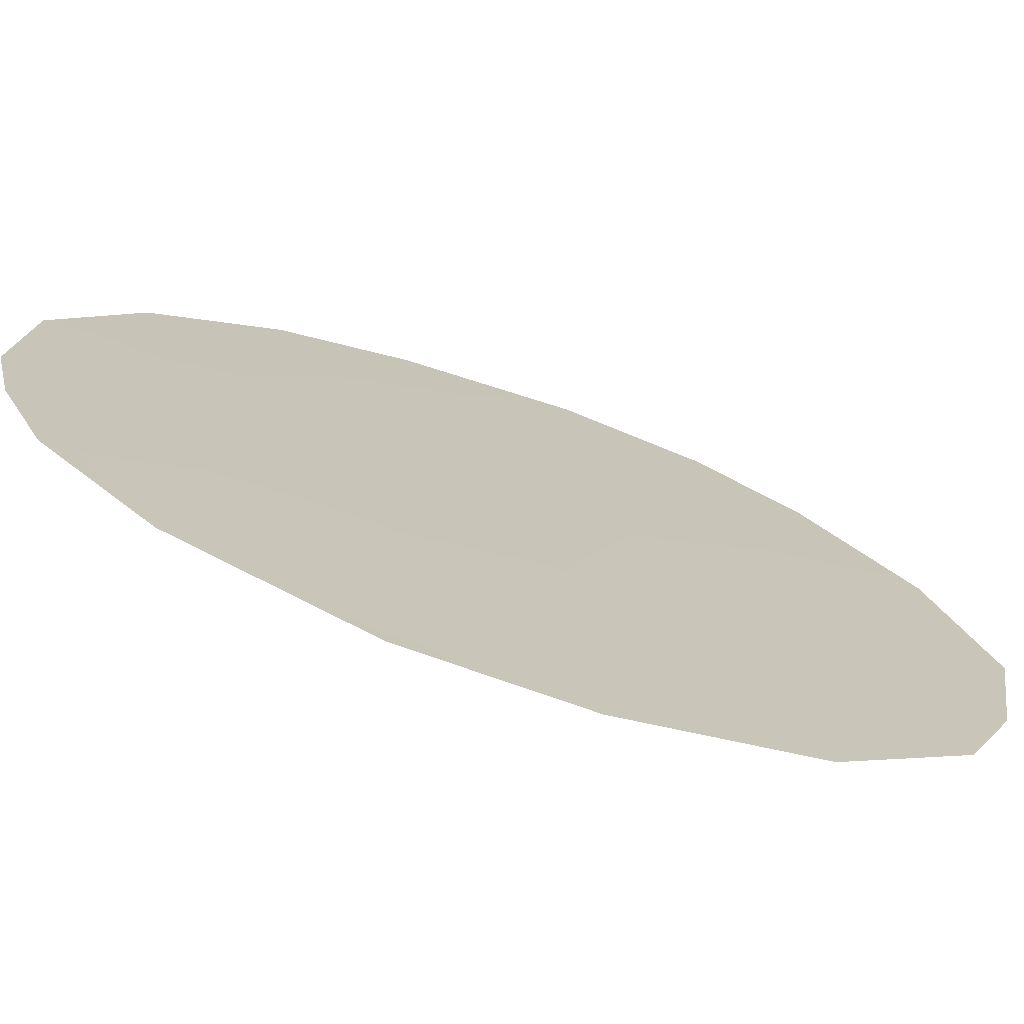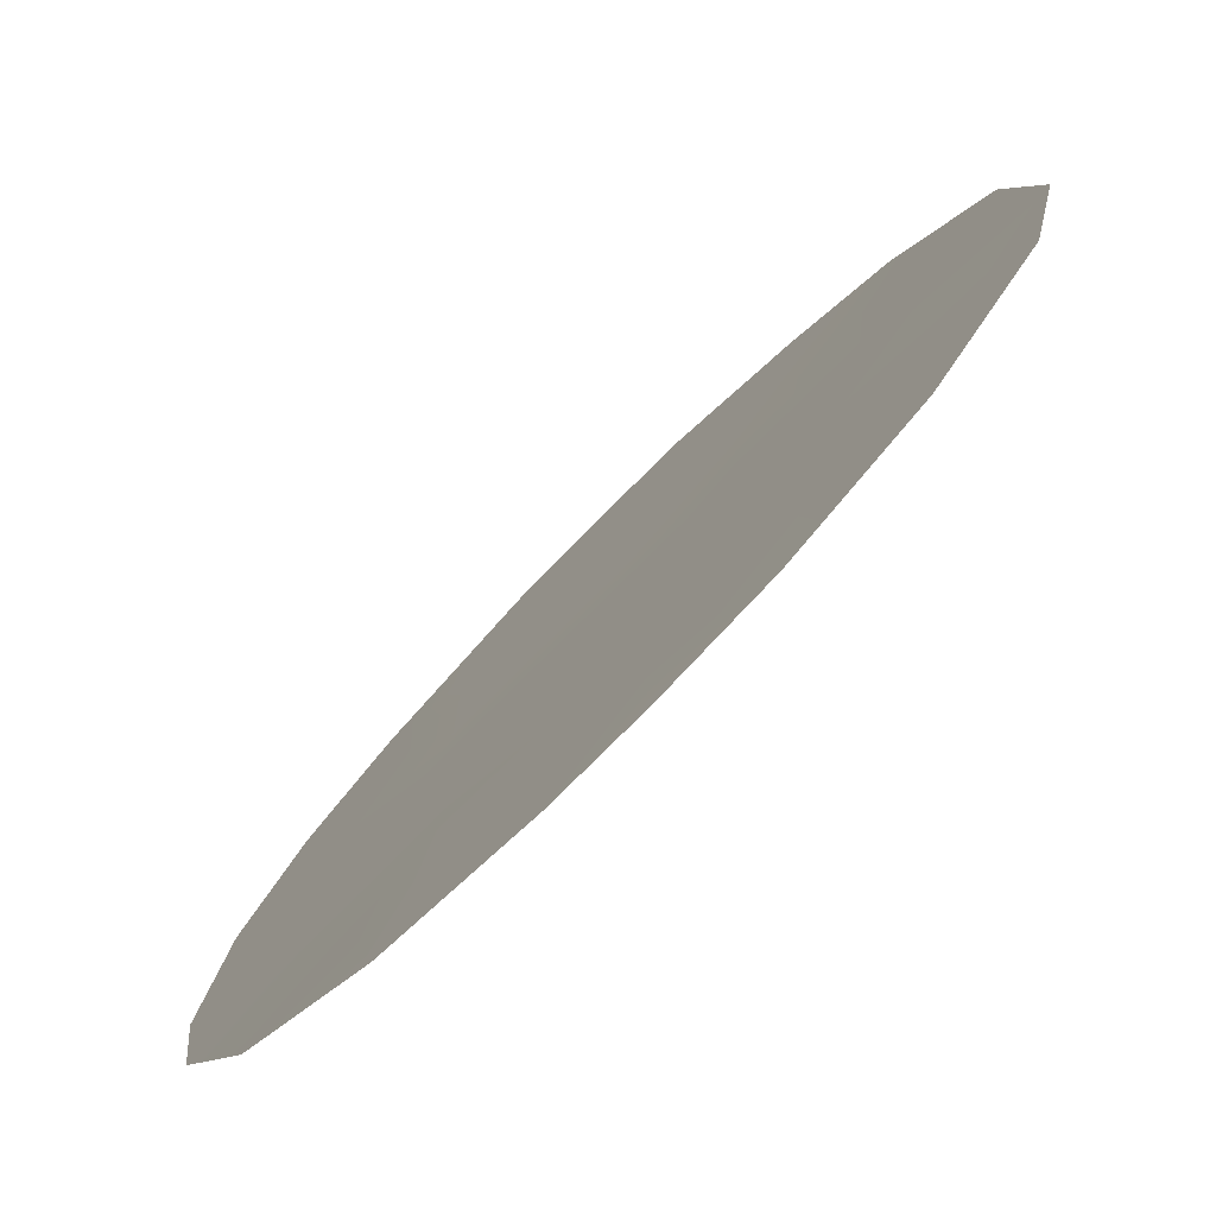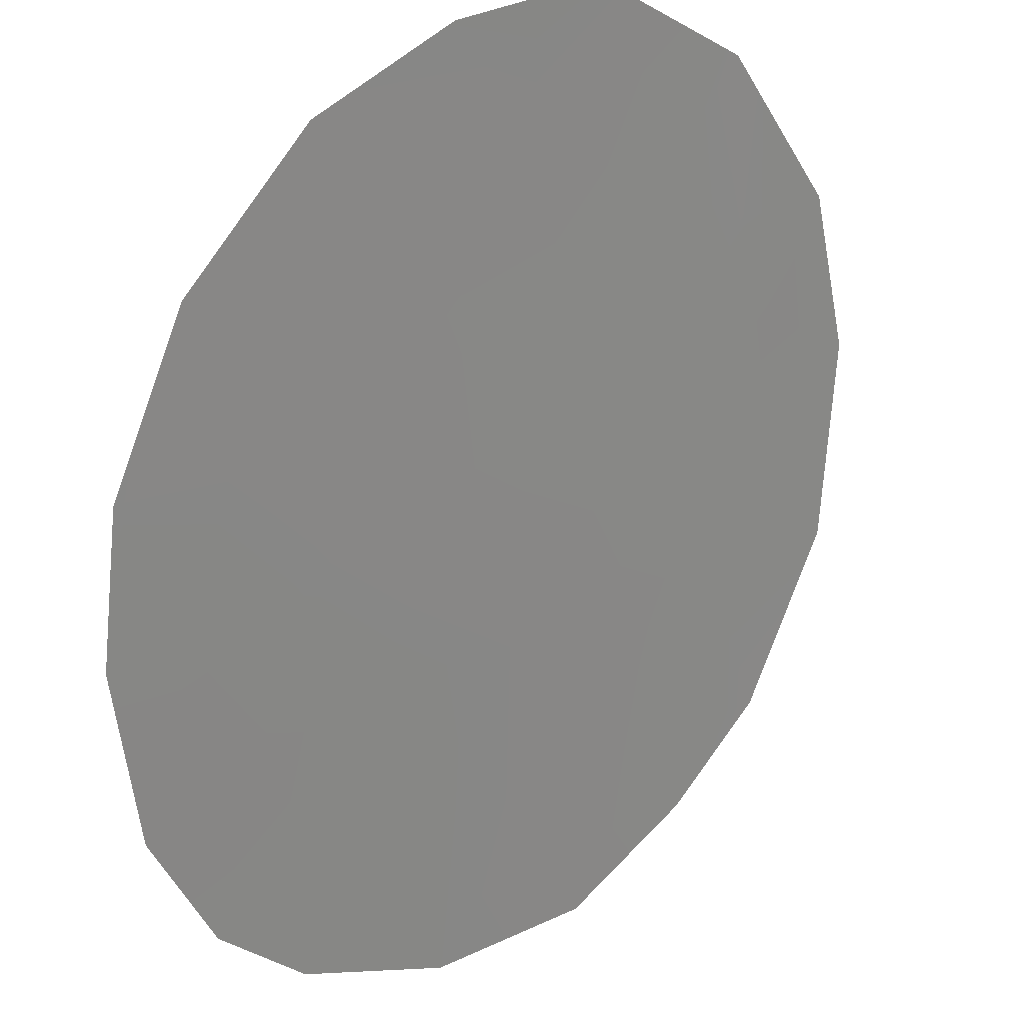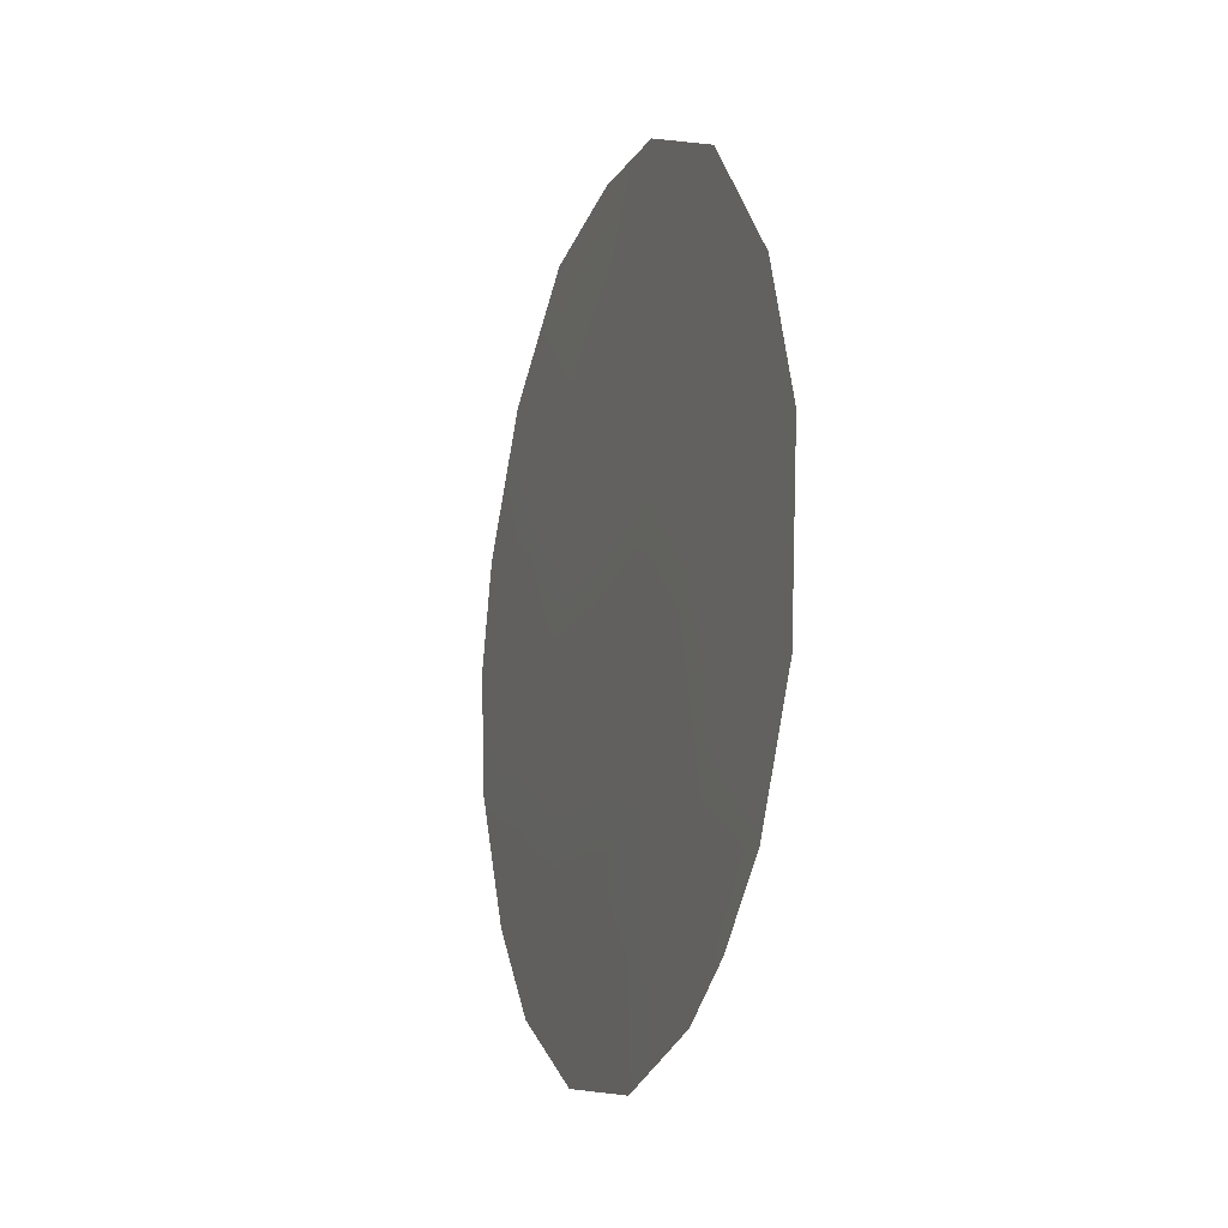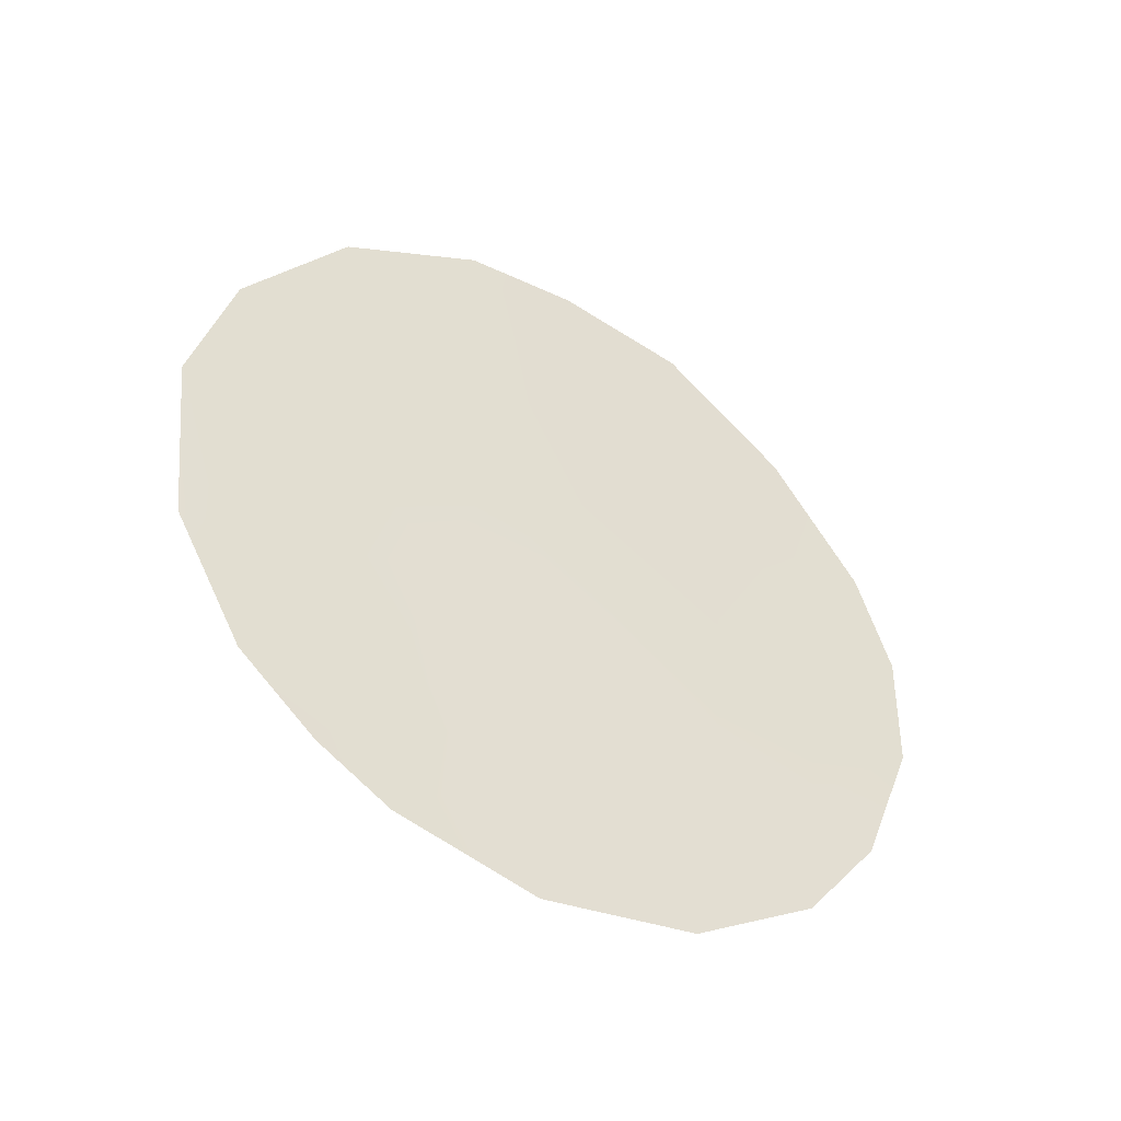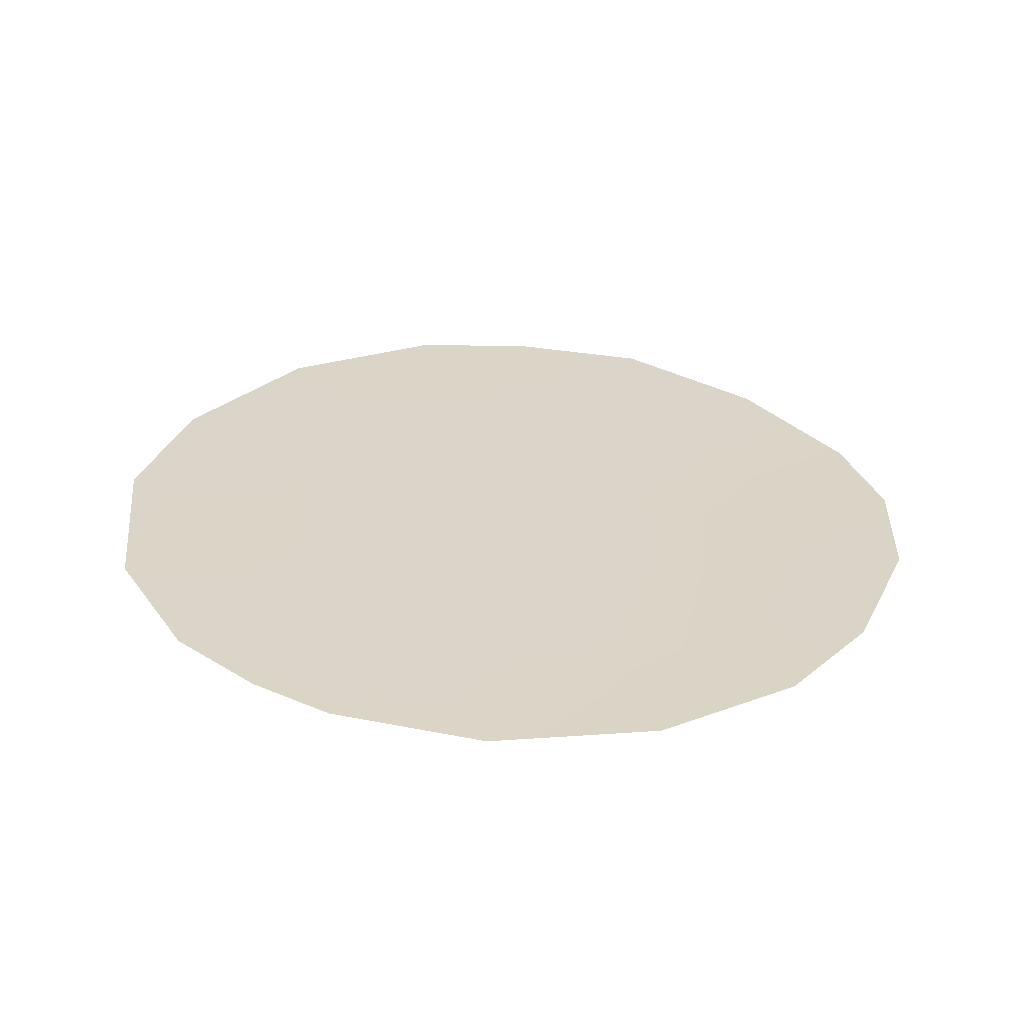
<metadata>
{"format":"obj","ext":"obj","renderer":"f3d","projection":"perspective","resolution":1024,"background":"white","views":[{"elev":62.2,"azim":116.4,"up":"+Z"},{"elev":32.2,"azim":21.1,"up":"+Z"},{"elev":-41.3,"azim":21.9,"up":"+Z"},{"elev":-17.7,"azim":21.8,"up":"+Y"},{"elev":-46.3,"azim":100.4,"up":"+Y"},{"elev":-60.6,"azim":128.9,"up":"+Y"}]}
</metadata>
<code>
v -49.32 -21.53 47.29
v -50.67 -27.26 45.67
v -50.11 -17.77 46.45
v -48.01 -22.11 48.78
v -49.54 -26.91 46.98
v -50.67 -25.67 45.7
v -48.42 -26.1 48.27
v -47.12 -26.48 49.74
v -48.52 -28.08 48.12
v -51.31 -28.24 44.9
v -46.47 -24.63 50.51
v -46.29 -21.99 50.72
v -50.25 -16.51 46.31
v -53.28 -25.67 42.69
v -52.53 -27.11 43.53
v -53.93 -21.72 42.06
v -47.74 -17.79 49.14
v -52.78 -18.22 43.46
v -51.55 -16.82 44.86
v -53.63 -20.15 42.45
v -49.13 -16.65 47.57
v -47.84 -27.46 48.9
v -49.73 -19.5 46.86
v -49.56 -25.33 46.98
v -50.39 -23.45 46.06
v -50.75 -21.07 45.69
v -47.21 -21.23 49.7
v -46.71 -19.88 50.27
v -47.07 -22.8 49.83
v -52.87 -21.43 43.28
v -51.2 -18.9 45.22
v -49.85 -28.58 46.59
v -52.7 -25.03 43.39
v -51.68 -26.32 44.52
v -47.63 -24.26 49.2
v -53.86 -23.58 42.09
v -48.21 -19.92 48.58
v -52.15 -20.33 44.12
v -48.88 -23.74 47.78
v -52.87 -23.07 43.25
v -51.8 -22.43 44.48
v -51.73 -24.37 44.51
v -48.96 -18.24 47.75
f 25 41 26
f 5 9 32
f 26 23 1
f 6 34 42
f 42 41 25
f 38 20 18
f 24 25 39
f 43 23 3
f 23 31 3
f 25 24 6
f 23 43 37
f 28 27 37
f 27 28 12
f 7 35 8
f 26 38 31
f 29 4 27
f 29 27 12
f 40 30 41
f 40 33 36
f 3 31 19
f 2 5 32
f 32 10 2
f 1 25 26
f 26 41 38
f 15 33 34
f 9 5 7
f 26 31 23
f 6 24 5
f 6 2 34
f 42 34 33
f 39 1 4
f 6 5 2
f 1 39 25
f 2 10 34
f 15 34 10
f 4 35 39
f 39 35 7
f 29 12 11
f 29 11 35
f 29 35 4
f 6 42 25
f 33 15 14
f 19 31 18
f 38 41 30
f 20 30 16
f 30 40 16
f 36 16 40
f 21 3 13
f 21 43 3
f 43 21 17
f 23 37 1
f 7 8 22
f 9 7 22
f 37 27 4
f 37 17 28
f 1 37 4
f 13 3 19
f 39 7 24
f 33 14 36
f 40 42 33
f 11 8 35
f 31 38 18
f 41 42 40
f 43 17 37
f 38 30 20
f 5 24 7

</code>
